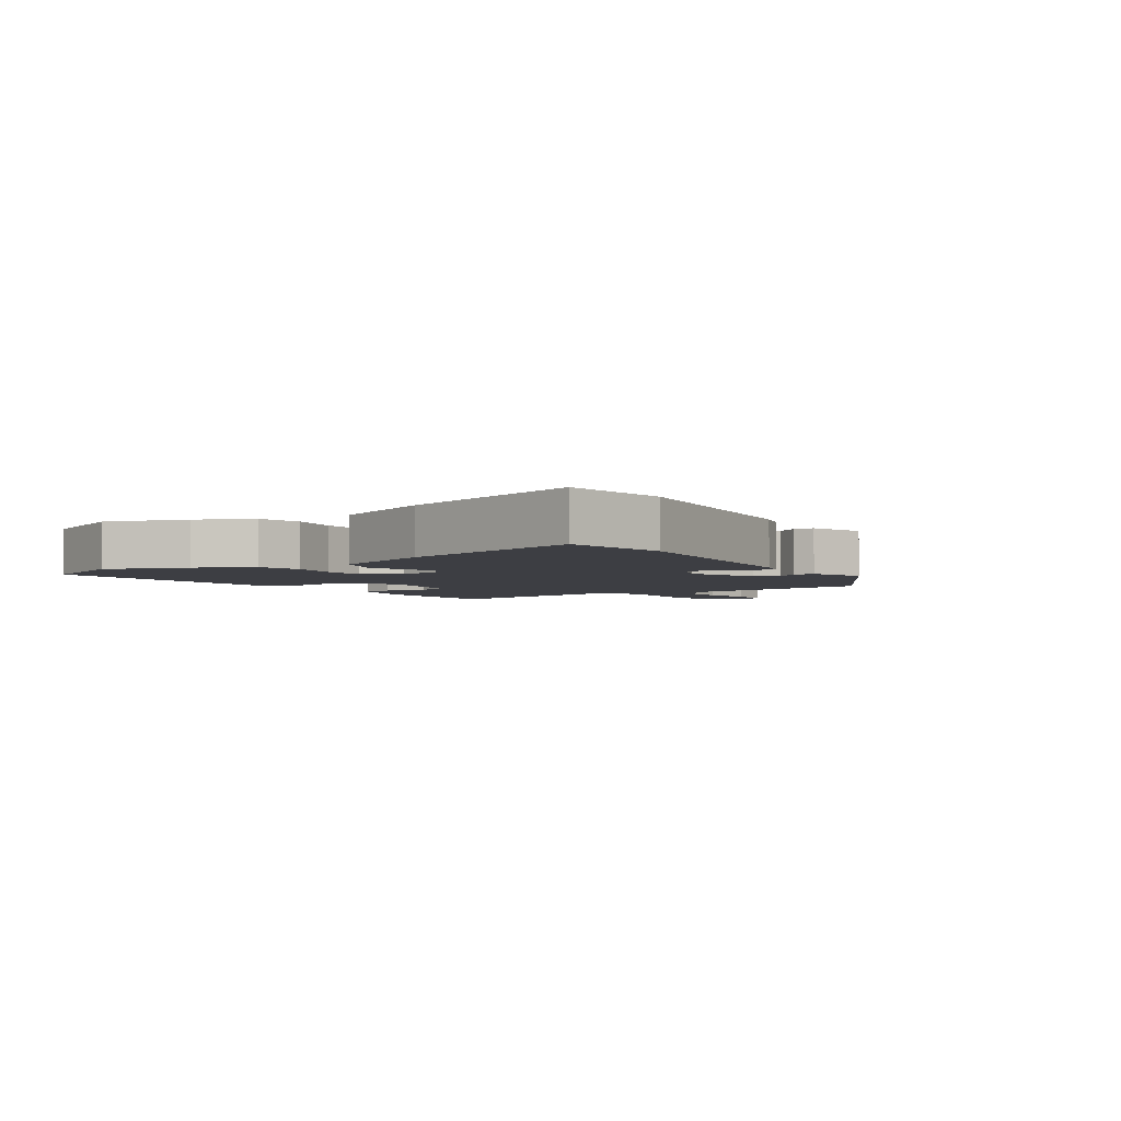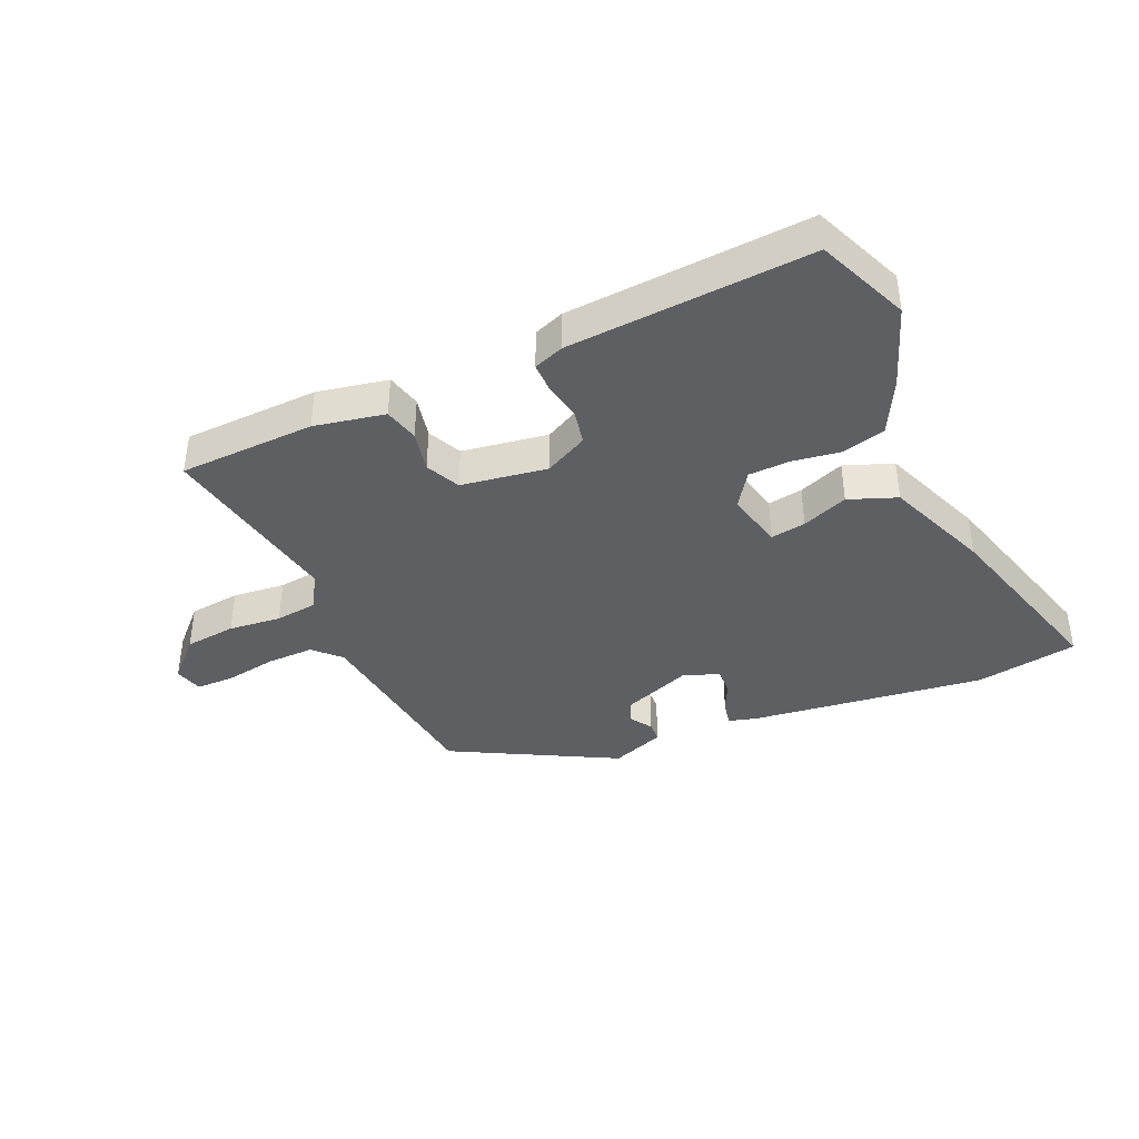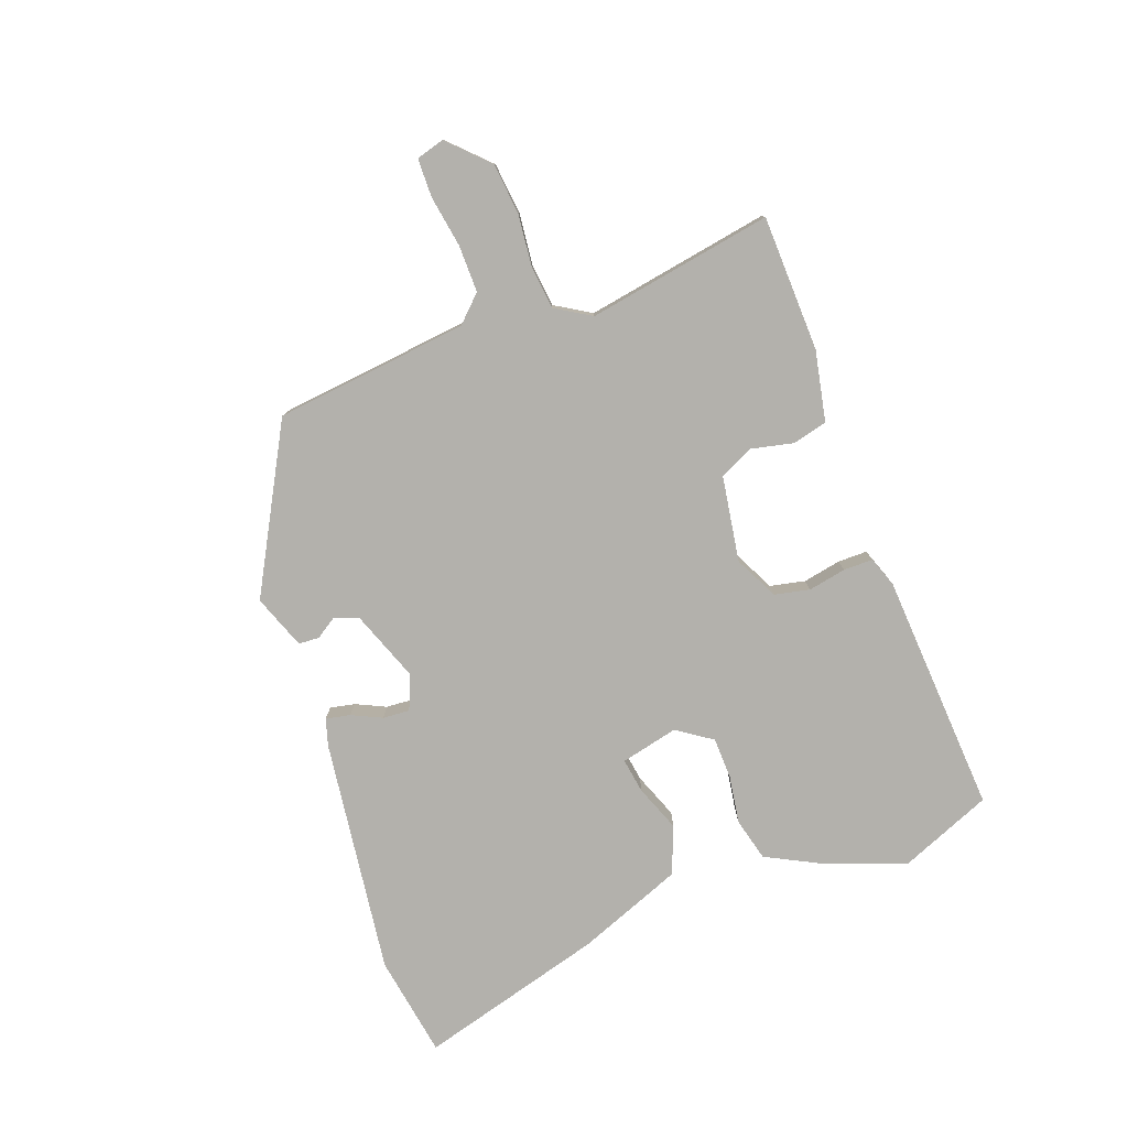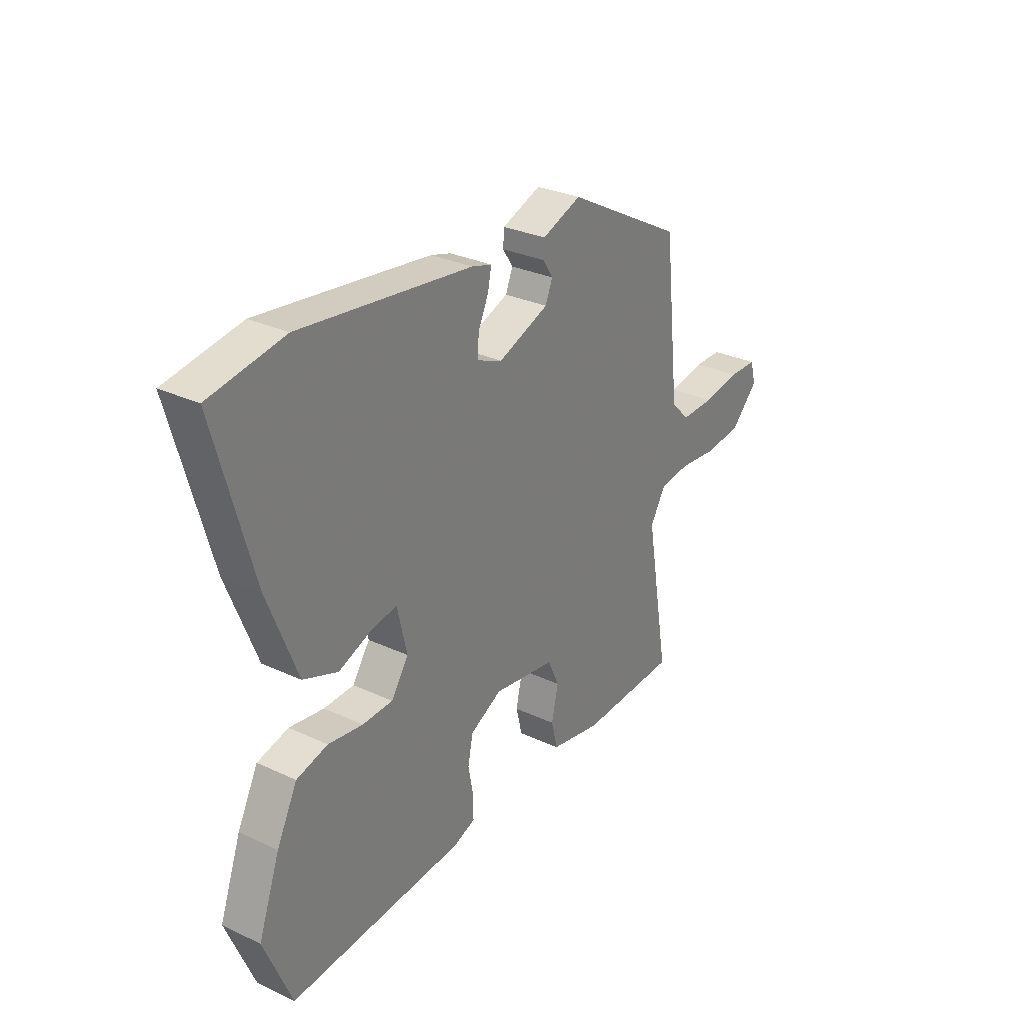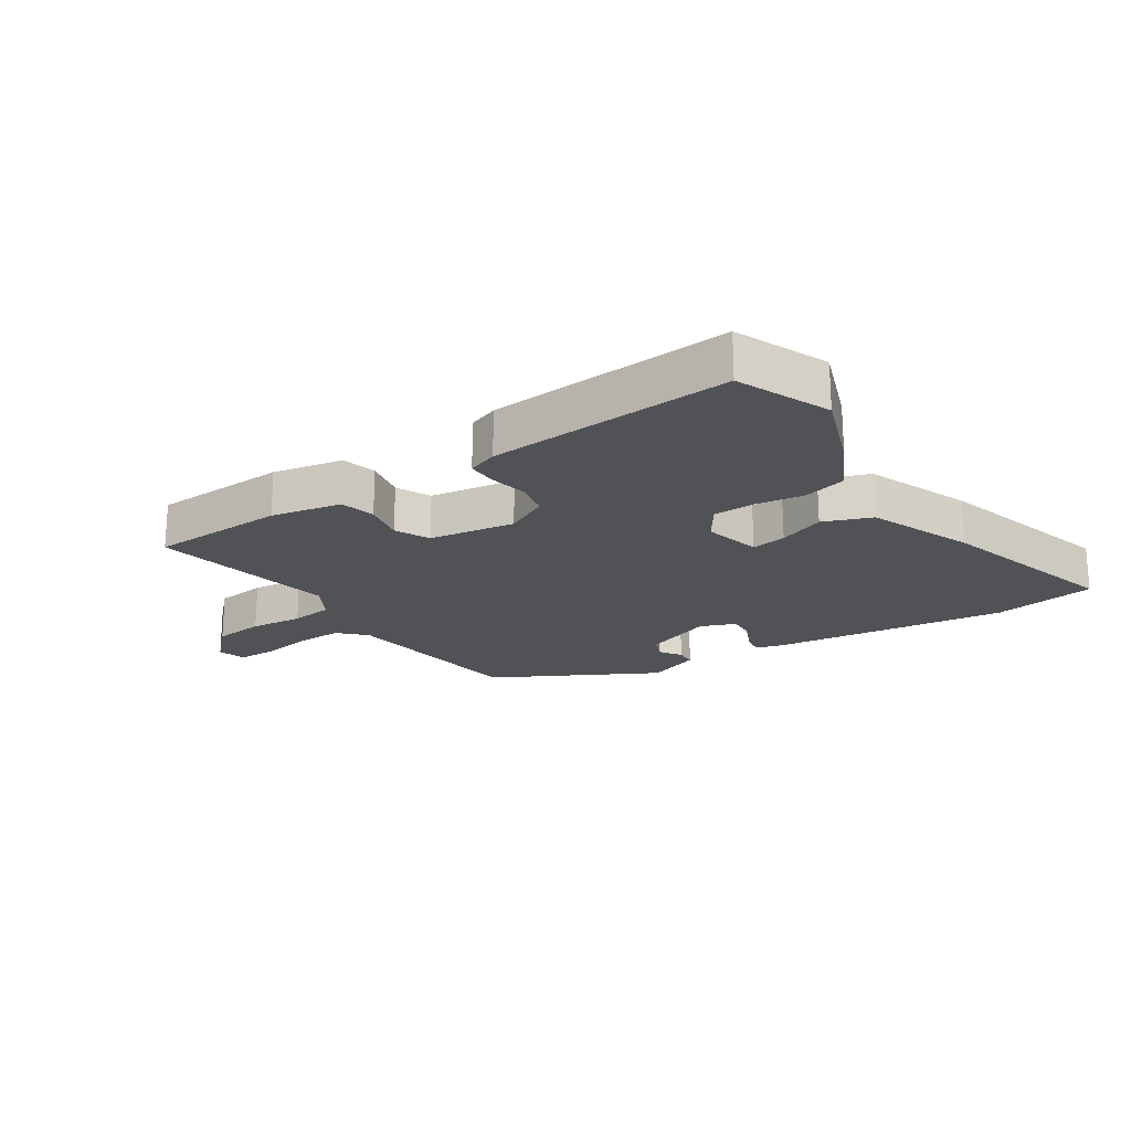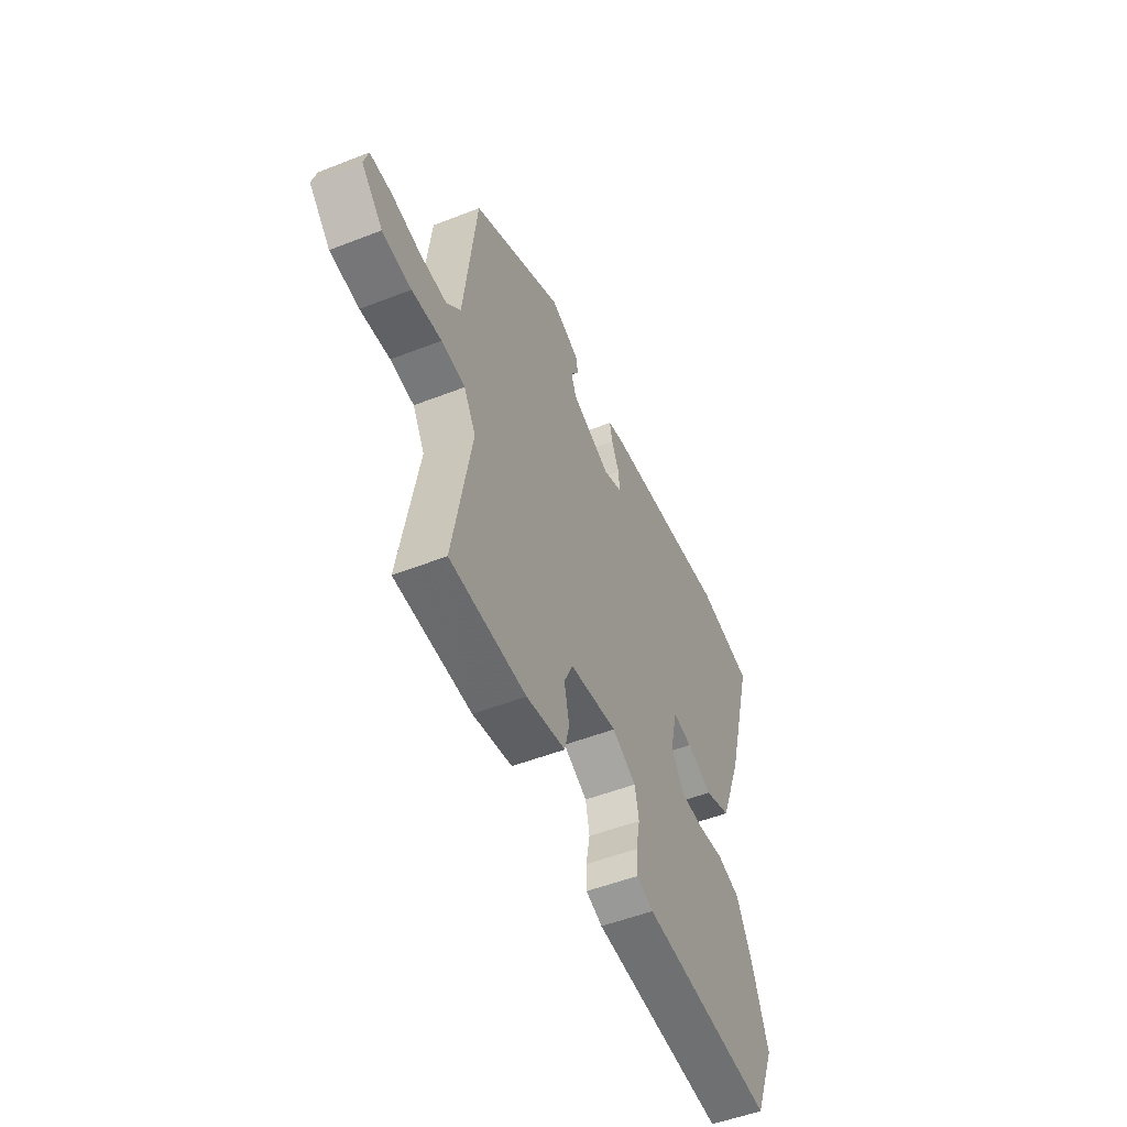
<metadata>
{"format":"obj","ext":"obj","renderer":"f3d","projection":"perspective","resolution":1024,"background":"white","views":[{"elev":-3.7,"azim":-55.9,"up":"+Y"},{"elev":-39.5,"azim":-155.9,"up":"+Y"},{"elev":-79.1,"azim":110.1,"up":"+Y"},{"elev":29.6,"azim":-55.5,"up":"+Z"},{"elev":-20.6,"azim":-146.2,"up":"+Y"},{"elev":-51.6,"azim":113.0,"up":"+Z"}]}
</metadata>
<code>
v -0.591 0.07 0.485
v -0.424 0.07 0.513
v -0.039 0.07 0.464
v 0.006 0.07 0.451
v -0.002 0.07 0.411
v -0.025 0.07 0.362
v -0.028 0.07 0.318
v 0.029 0.07 0.295
v 0.143 0.07 0.338
v 0.159 0.07 0.377
v 0.136 0.07 0.412
v 0.138 0.07 0.446
v 0.226 0.07 0.479
v 0.492 0.07 0.335
v 0.528 0.07 0.018
v 0.569 0.07 -0.024
v 0.646 0.07 -0.023
v 0.73 0.07 -0.009
v 0.793 0.07 -0.01
v 0.806 0.07 -0.056
v 0.744 0.07 -0.118
v 0.66 0.07 -0.127
v 0.574 0.07 -0.118
v 0.505 0.07 -0.126
v 0.47 0.07 -0.184
v 0.523 0.07 -0.487
v 0.301 0.07 -0.494
v 0.186 0.07 -0.471
v 0.172 0.07 -0.414
v 0.187 0.07 -0.346
v 0.161 0.07 -0.29
v 0.021 0.07 -0.268
v -0.05 0.07 -0.304
v -0.062 0.07 -0.361
v -0.05 0.07 -0.423
v -0.05 0.07 -0.471
v -0.099 0.07 -0.489
v -0.494 0.07 -0.514
v -0.556 0.07 -0.364
v -0.508 0.07 -0.232
v -0.462 0.07 -0.142
v -0.392 0.07 -0.124
v -0.314 0.07 -0.136
v -0.246 0.07 -0.134
v -0.207 0.07 -0.077
v -0.229 0.07 0.017
v -0.286 0.07 0.008
v -0.361 0.07 -0.021
v -0.439 0.07 0.009
v -0.506 0.07 0.18
v -0.591 0 0.485
v -0.424 0 0.513
v -0.039 0 0.464
v 0.006 0 0.451
v -0.002 0 0.411
v -0.025 0 0.362
v -0.028 0 0.318
v 0.029 0 0.295
v 0.143 0 0.338
v 0.159 0 0.377
v 0.136 0 0.412
v 0.138 0 0.446
v 0.226 0 0.479
v 0.492 0 0.335
v 0.528 0 0.018
v 0.569 0 -0.024
v 0.646 0 -0.023
v 0.73 0 -0.009
v 0.793 0 -0.01
v 0.806 0 -0.056
v 0.744 0 -0.118
v 0.66 0 -0.127
v 0.574 0 -0.118
v 0.505 0 -0.126
v 0.47 0 -0.184
v 0.523 0 -0.487
v 0.301 0 -0.494
v 0.186 0 -0.471
v 0.172 0 -0.414
v 0.187 0 -0.346
v 0.161 0 -0.29
v 0.021 0 -0.268
v -0.05 0 -0.304
v -0.062 0 -0.361
v -0.05 0 -0.423
v -0.05 0 -0.471
v -0.099 0 -0.489
v -0.494 0 -0.514
v -0.556 0 -0.364
v -0.508 0 -0.232
v -0.462 0 -0.142
v -0.392 0 -0.124
v -0.314 0 -0.136
v -0.246 0 -0.134
v -0.207 0 -0.077
v -0.229 0 0.017
v -0.286 0 0.008
v -0.361 0 -0.021
v -0.439 0 0.009
v -0.506 0 0.18
f 4 5 6
f 3 4 6
f 2 3 6
f 1 2 6
f 50 1 6
f 49 50 6
f 48 49 6
f 47 48 6
f 46 47 6 7
f 45 46 7 8
f 41 42 43
f 40 41 43
f 39 40 43
f 38 39 43
f 37 38 43
f 36 37 43
f 35 36 43
f 34 35 43
f 33 34 43 44
f 32 33 44 45
f 28 29 30
f 27 28 30
f 26 27 30
f 25 26 30
f 24 25 30 31
f 21 22 23
f 20 21 23
f 19 20 23
f 18 19 23
f 17 18 23
f 16 17 23 24
f 45 8 9
f 32 45 9
f 31 32 9
f 24 31 9
f 16 24 9
f 15 16 9
f 13 14 15
f 12 13 15
f 11 12 15
f 10 11 15
f 9 10 15
f 56 55 54
f 56 54 53
f 56 53 52
f 56 52 51
f 56 51 100
f 56 100 99
f 56 99 98
f 56 98 97
f 57 56 97 96
f 58 57 96 95
f 93 92 91
f 93 91 90
f 93 90 89
f 93 89 88
f 93 88 87
f 93 87 86
f 93 86 85
f 93 85 84
f 94 93 84 83
f 95 94 83 82
f 80 79 78
f 80 78 77
f 80 77 76
f 80 76 75
f 81 80 75 74
f 73 72 71
f 73 71 70
f 73 70 69
f 73 69 68
f 73 68 67
f 74 73 67 66
f 59 58 95
f 59 95 82
f 59 82 81
f 59 81 74
f 59 74 66
f 59 66 65
f 65 64 63
f 65 63 62
f 65 62 61
f 65 61 60
f 65 60 59
f 1 51 52 2
f 2 52 53 3
f 3 53 54 4
f 4 54 55 5
f 5 55 56 6
f 6 56 57 7
f 7 57 58 8
f 8 58 59 9
f 9 59 60 10
f 10 60 61 11
f 11 61 62 12
f 12 62 63 13
f 13 63 64 14
f 14 64 65 15
f 15 65 66 16
f 16 66 67 17
f 17 67 68 18
f 18 68 69 19
f 19 69 70 20
f 20 70 71 21
f 21 71 72 22
f 22 72 73 23
f 23 73 74 24
f 24 74 75 25
f 25 75 76 26
f 26 76 77 27
f 27 77 78 28
f 28 78 79 29
f 29 79 80 30
f 30 80 81 31
f 31 81 82 32
f 32 82 83 33
f 33 83 84 34
f 34 84 85 35
f 35 85 86 36
f 36 86 87 37
f 37 87 88 38
f 38 88 89 39
f 39 89 90 40
f 40 90 91 41
f 41 91 92 42
f 42 92 93 43
f 43 93 94 44
f 44 94 95 45
f 45 95 96 46
f 46 96 97 47
f 47 97 98 48
f 48 98 99 49
f 49 99 100 50
f 50 100 51 1

</code>
